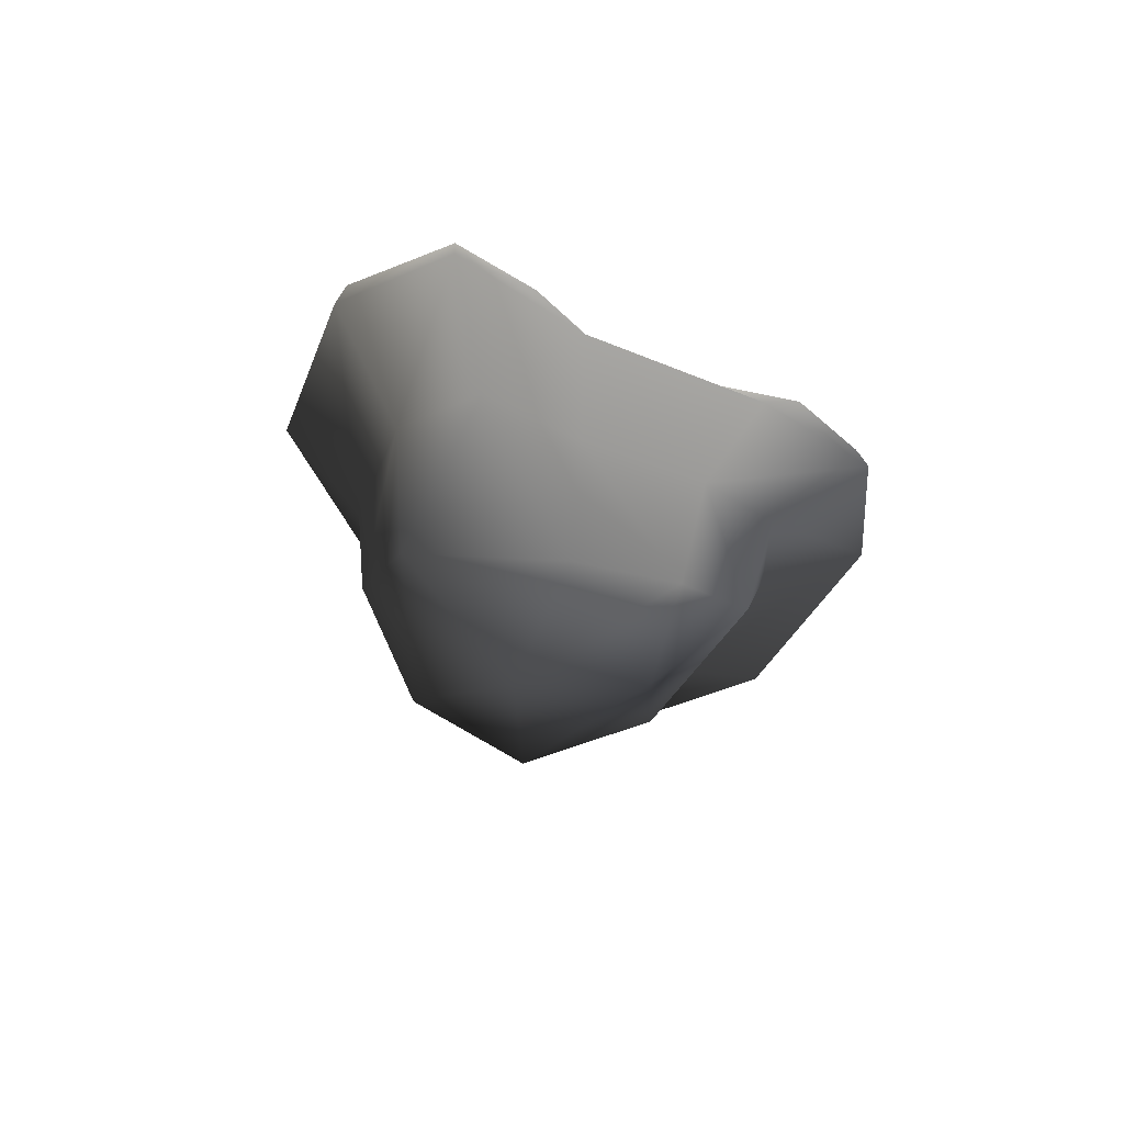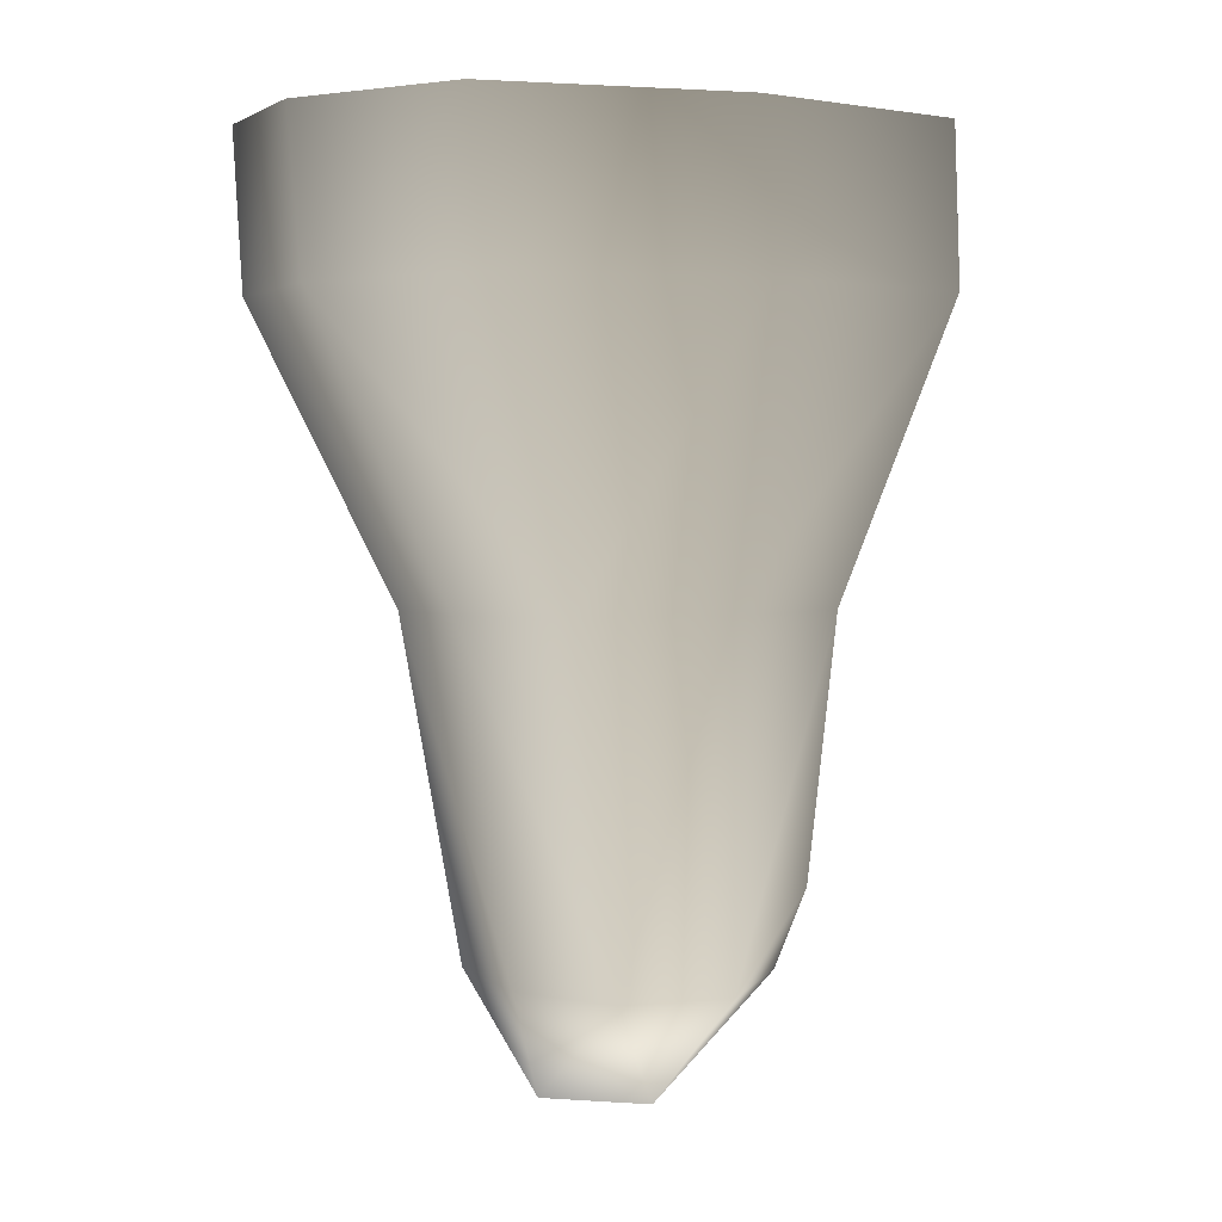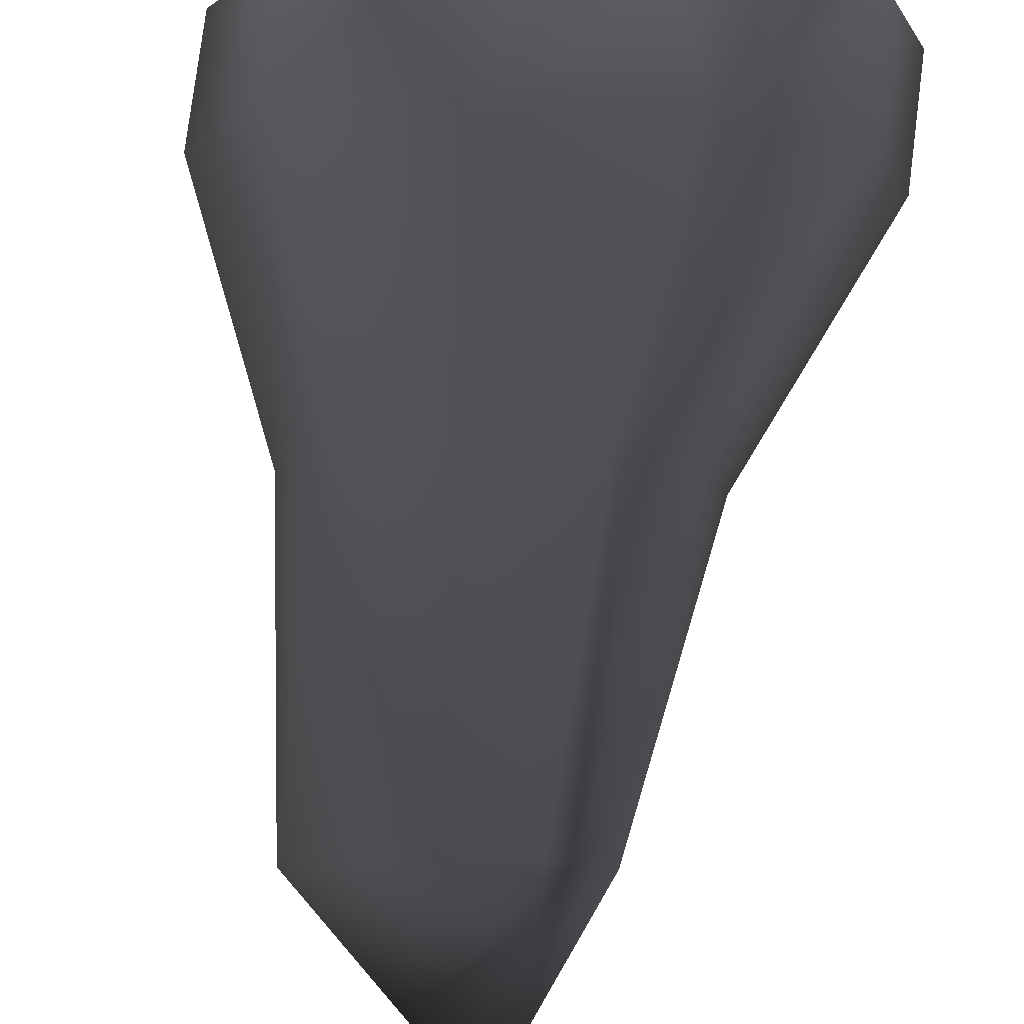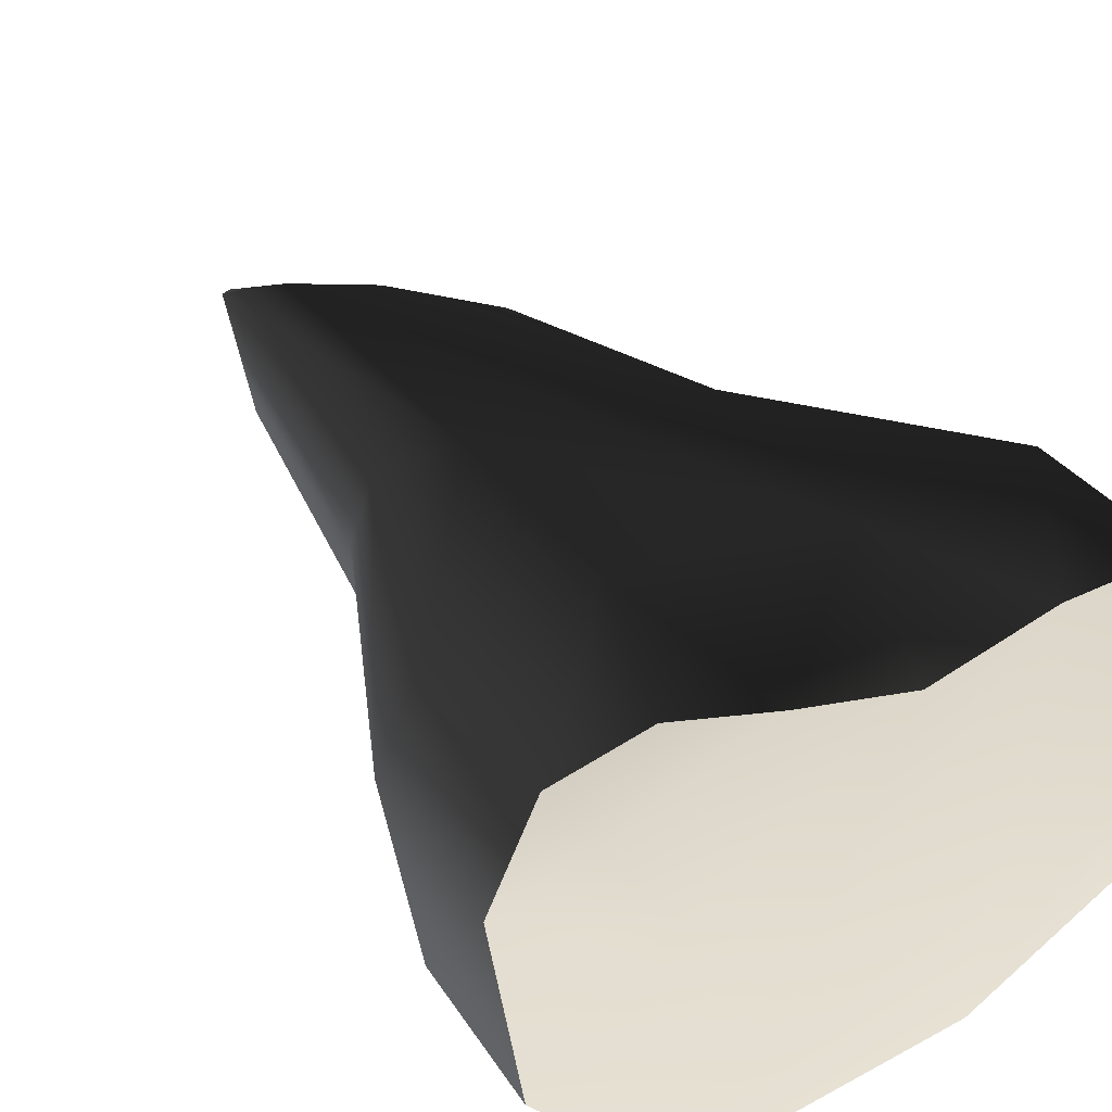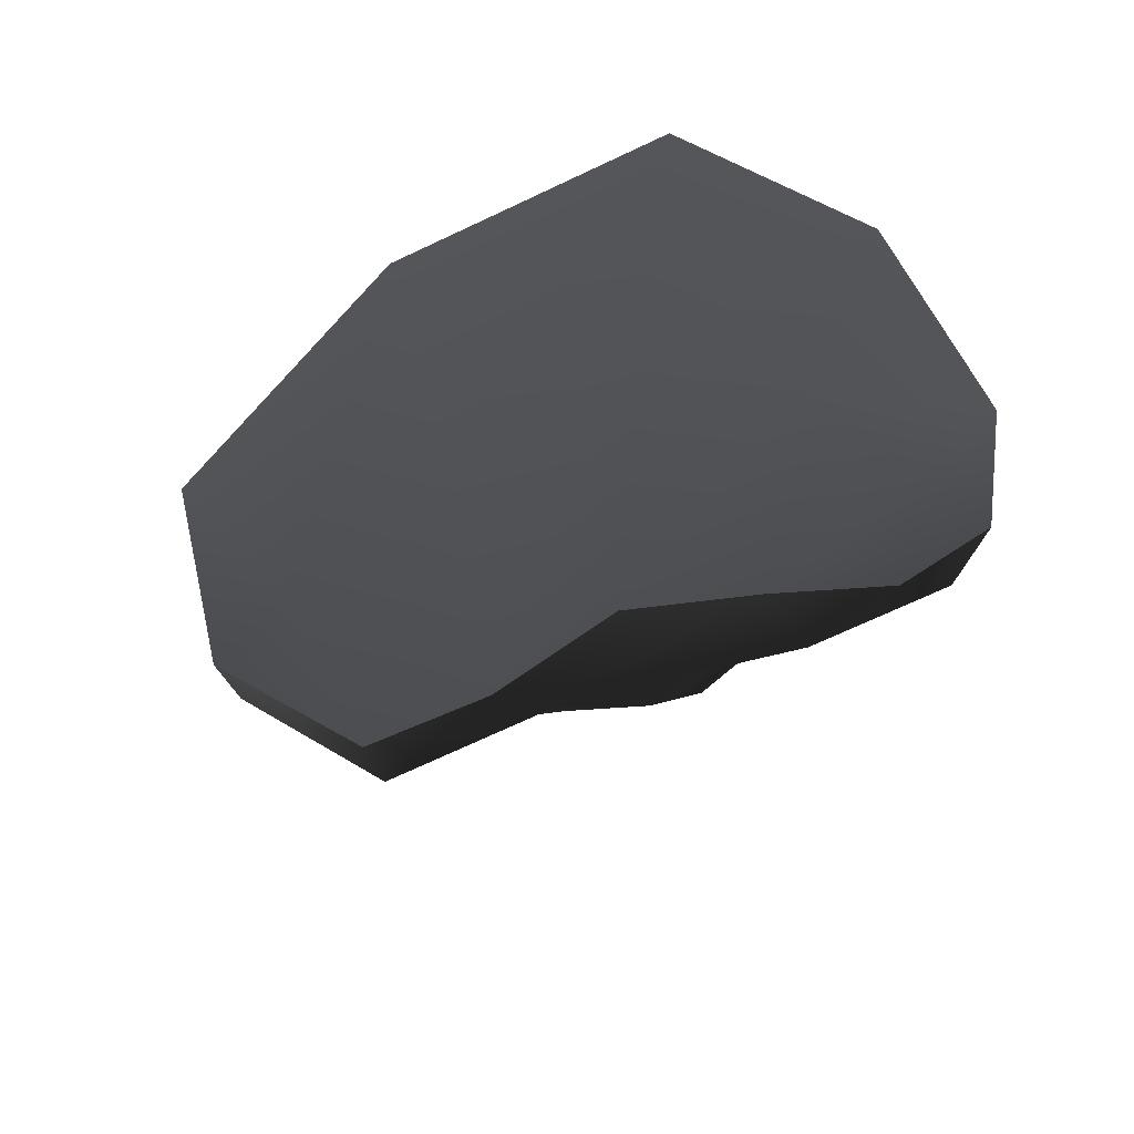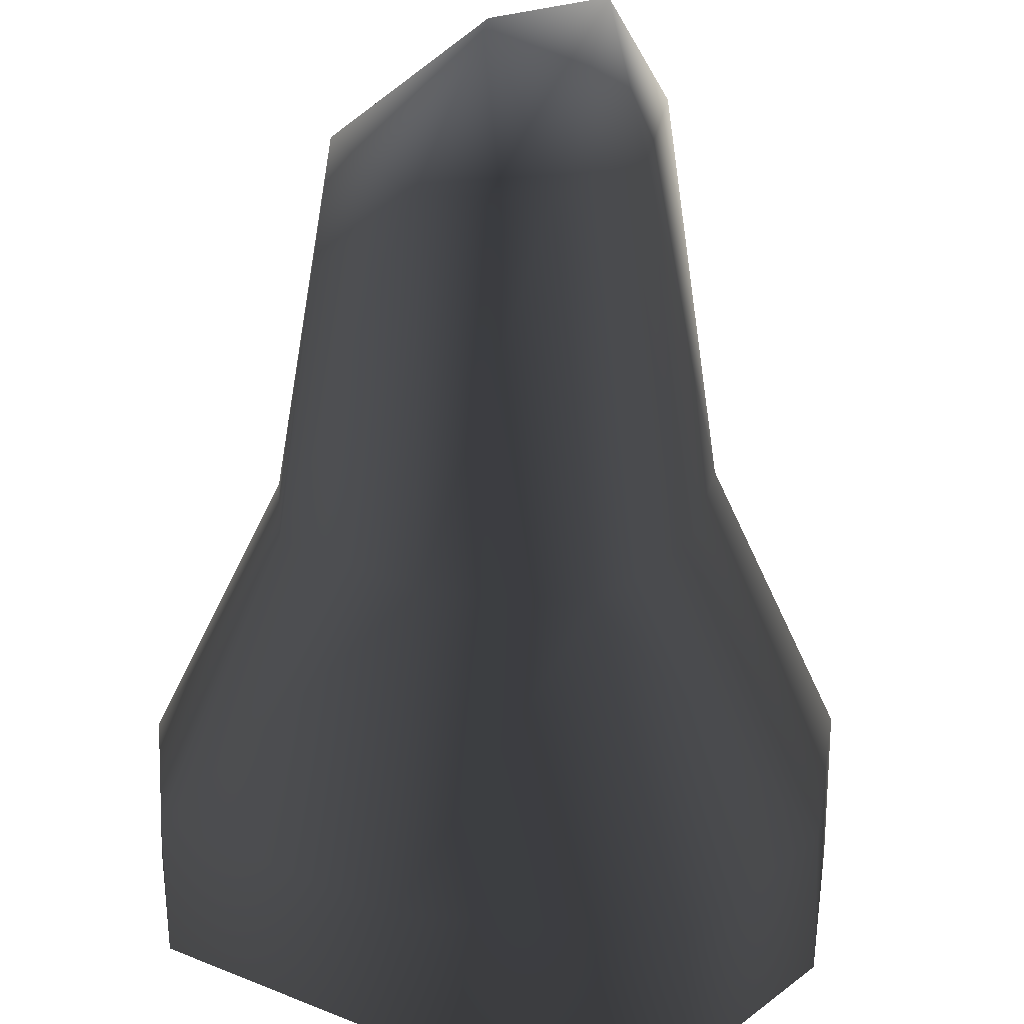
<metadata>
{"format":"obj","ext":"obj","renderer":"f3d","projection":"perspective","resolution":1024,"background":"white","views":[{"elev":-77.3,"azim":-29.1,"up":"+Y"},{"elev":4.3,"azim":166.0,"up":"+Y"},{"elev":65.8,"azim":5.8,"up":"+Z"},{"elev":35.8,"azim":148.2,"up":"+Z"},{"elev":75.6,"azim":-21.5,"up":"+Y"},{"elev":-59.9,"azim":-2.1,"up":"+Z"}]}
</metadata>
<code>
v  -48.09 -147.9 34.95
v  -51.17 -257.6 2.542
v  -9.995 -257.7 22.95
v  -28.42 -257.5 -32.43
v  -11.31 -294.3 -5.369
v  6.377 -257.5 -33.41
v  -77.44 -7.064 58.17
v  -42.87 -7.07 57.58
v  -31.77 -1.816 -2.132
v  -82.11 -2.11 16.36
v  -5.468 -6.942 49.08
v  22.93 -1.715 -9.575
v  55.21 -4.989 -66.17
v  -26.57 -5.077 -58.74
v  -97.29 -5.692 -20.99
v  -13.43 -148 36.91
v  -23.07 -55.94 57.16
v  -75.92 -55.79 59.56
v  -24.92 -147.1 -41.39
v  22.09 -146.9 -44.64
v  -63.68 -147.7 -17.7
v  -54.55 -229.1 -18.18
v  -98.15 -55.49 -23.93
v  -29.48 -54.54 -62.23
v  50.99 -54.06 -68.99
v  -66.16 -147.9 12.04
v  -104.2 -55.8 23.97
v  26.96 -149 44.41
v  19.13 -258.3 32.17
v  38.19 -258.8 34.54
v  51.59 -149.3 43.83
v  58.63 -148.9 25.66
v  102.4 -56.66 36.32
v  87.84 -57.36 65.26
v  44.28 -57.05 66.93
v  49.37 -147.8 -13.06
v  30.95 -258.1 -5.594
v  92.51 -55.17 -22.29
v  19.47 -294.9 12.09
v  30.49 -7.122 58.53
v  58.8 -2.154 14.94
v  63.23 -7.318 68.99
v  80.09 -2.721 47.33
v  104.9 -6.764 35.64
v  96.01 -5.783 -21.15
v  91.02 -7.237 63.53
v  -104.9 -6.479 24.98
g step_stone_07
f 1 2 3
f 2 4 5
f 6 5 4
f 7 8 9 10
f 8 11 12 9
f 13 14 9 12
f 14 15 10 9
f 3 16 1
f 1 16 17 18
f 19 20 6 4
f 21 19 4 22
f 19 21 23 24
f 20 19 24 25
f 26 21 22 2
f 2 1 26
f 26 1 18 27
f 21 26 27 23
f 28 29 30 31
f 30 32 31
f 31 32 33 34
f 28 31 34 35
f 36 37 6 20
f 38 36 20 25
f 36 38 33 32
f 32 37 36
f 28 35 17 16
f 29 28 16 3
f 39 5 6 37
f 37 30 39
f 5 39 29 3
f 11 40 41 12
f 40 42 43 41
f 44 45 41 43
f 45 13 12 41
f 8 7 18 17
f 17 11 8
f 40 11 17 35
f 35 42 40
f 46 42 35 34
f 44 46 34 33
f 43 46 44
f 43 42 46
f 45 44 33 38
f 13 45 38 25
f 14 13 25 24
f 15 14 24 23
f 47 15 23 27
f 7 47 27 18
f 10 47 7
f 10 15 47
f 2 5 3
f 2 22 4
f 37 32 30
f 29 39 30

</code>
